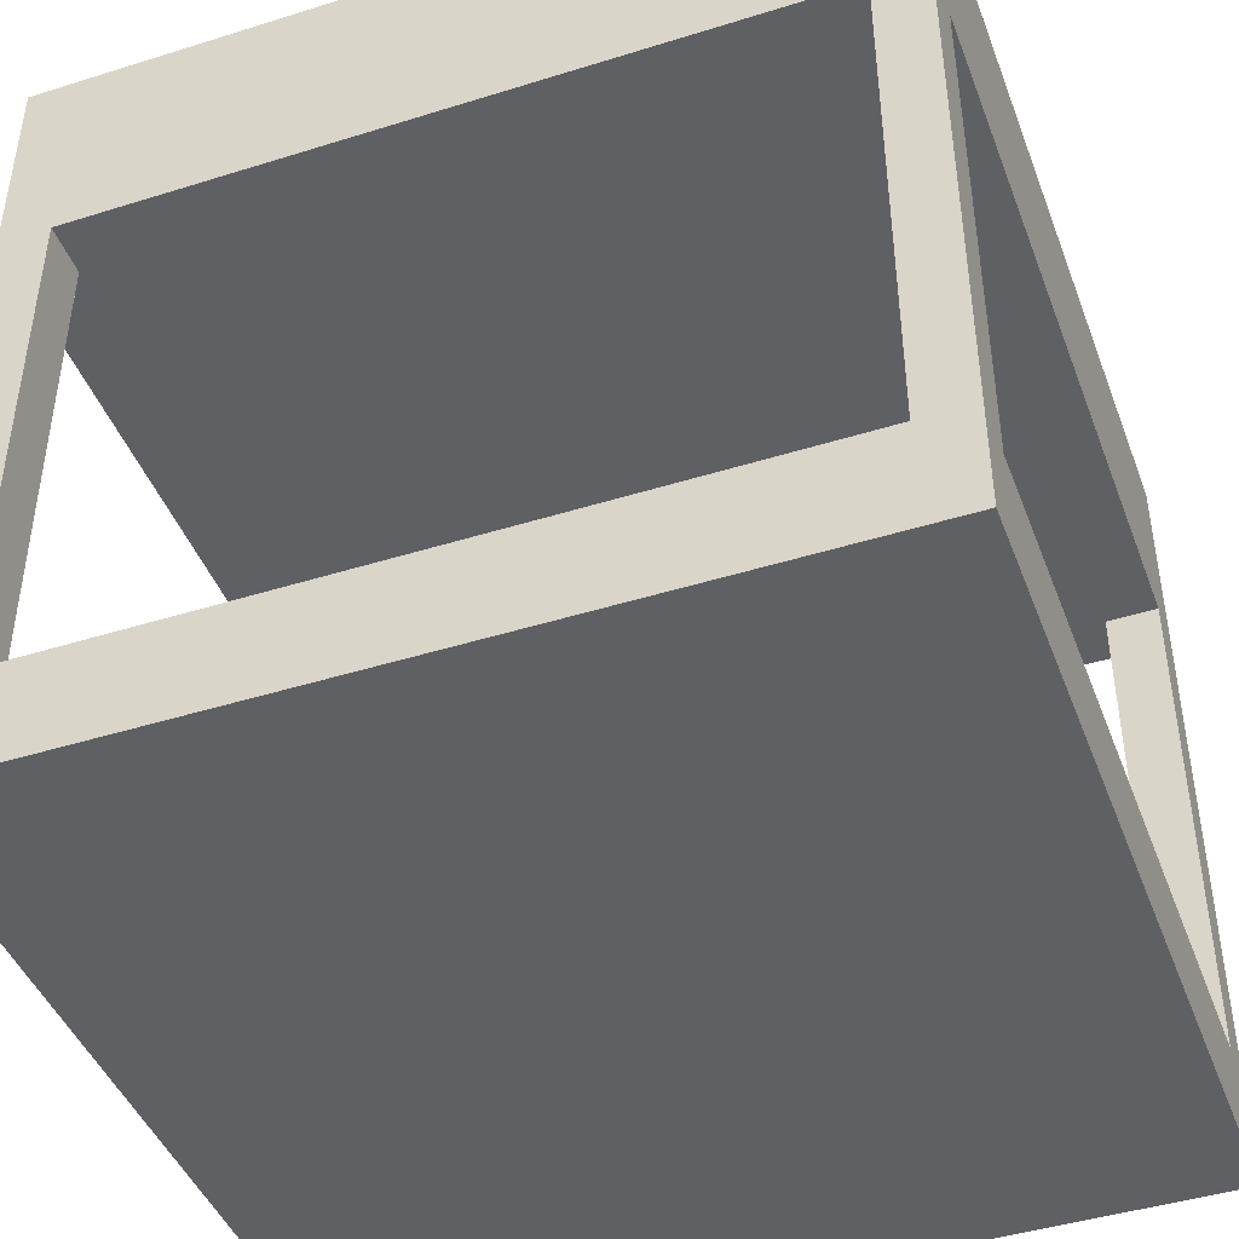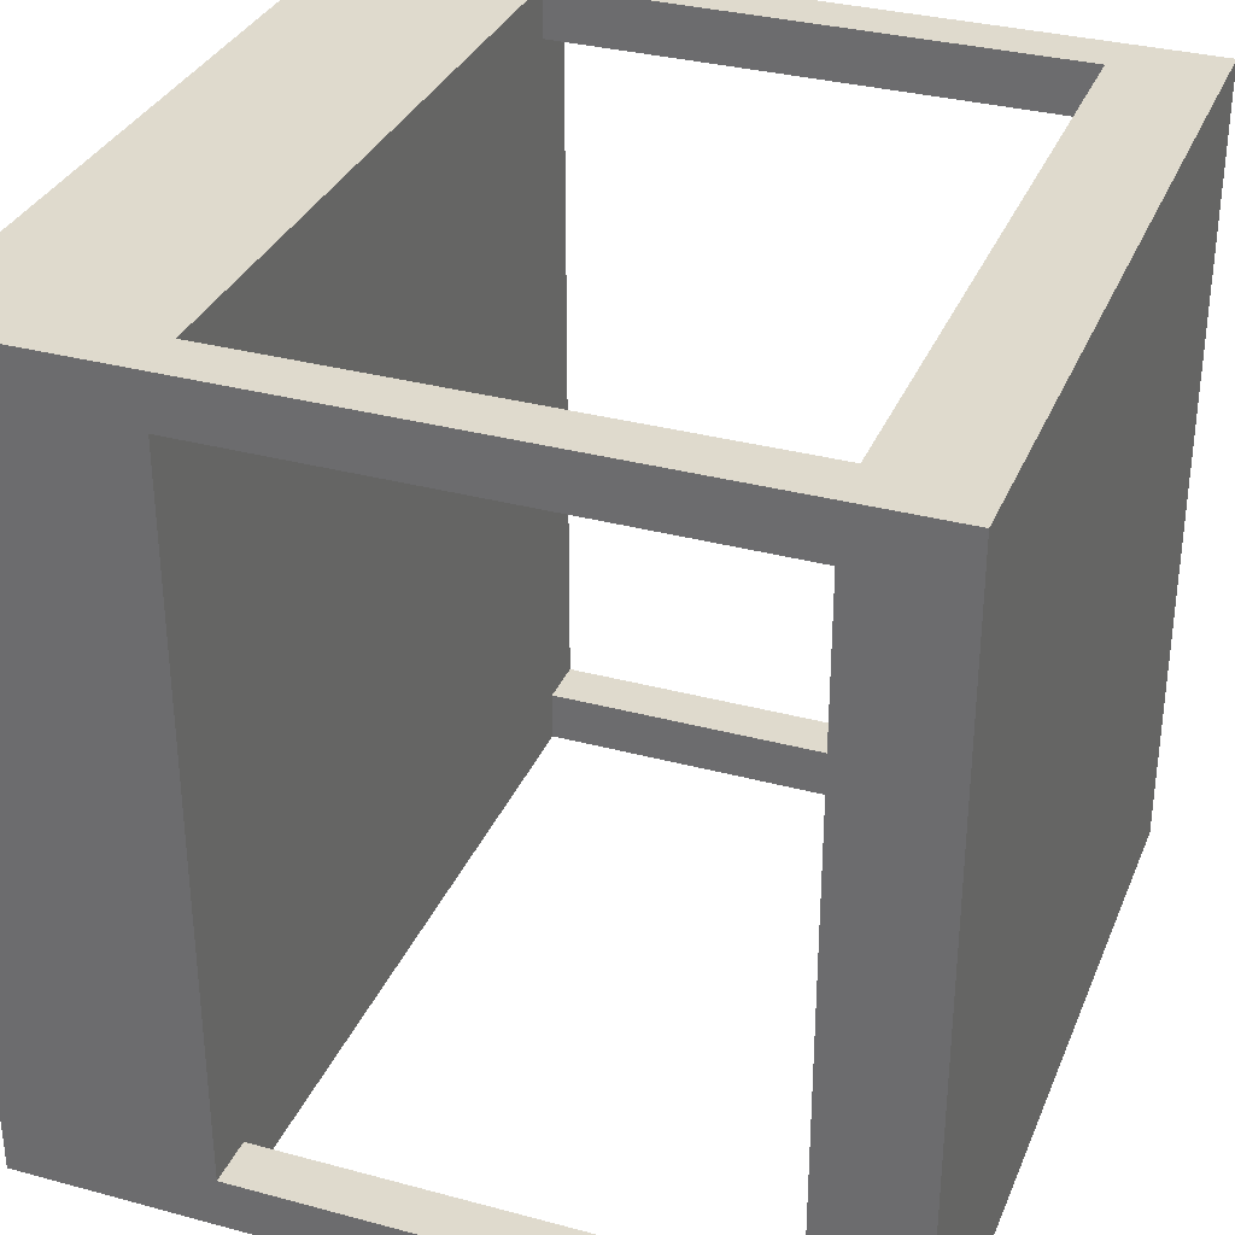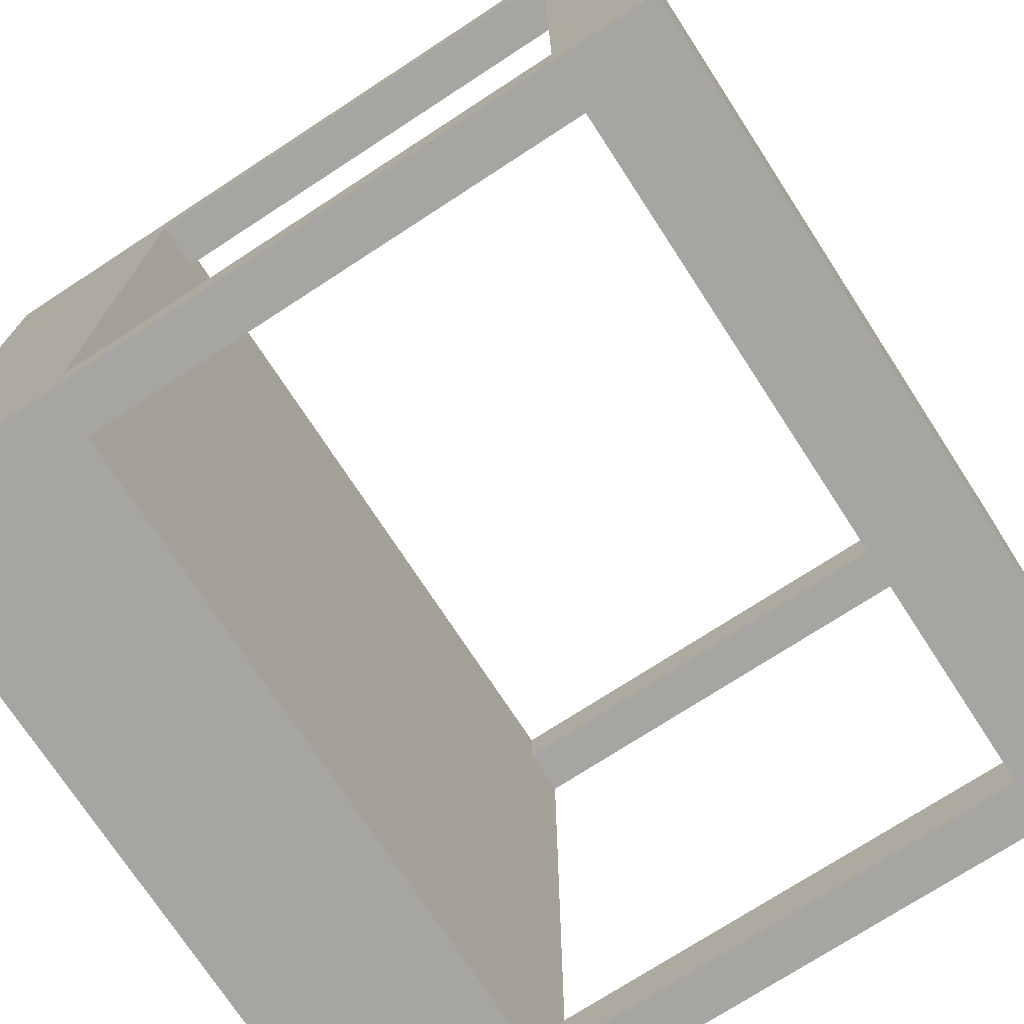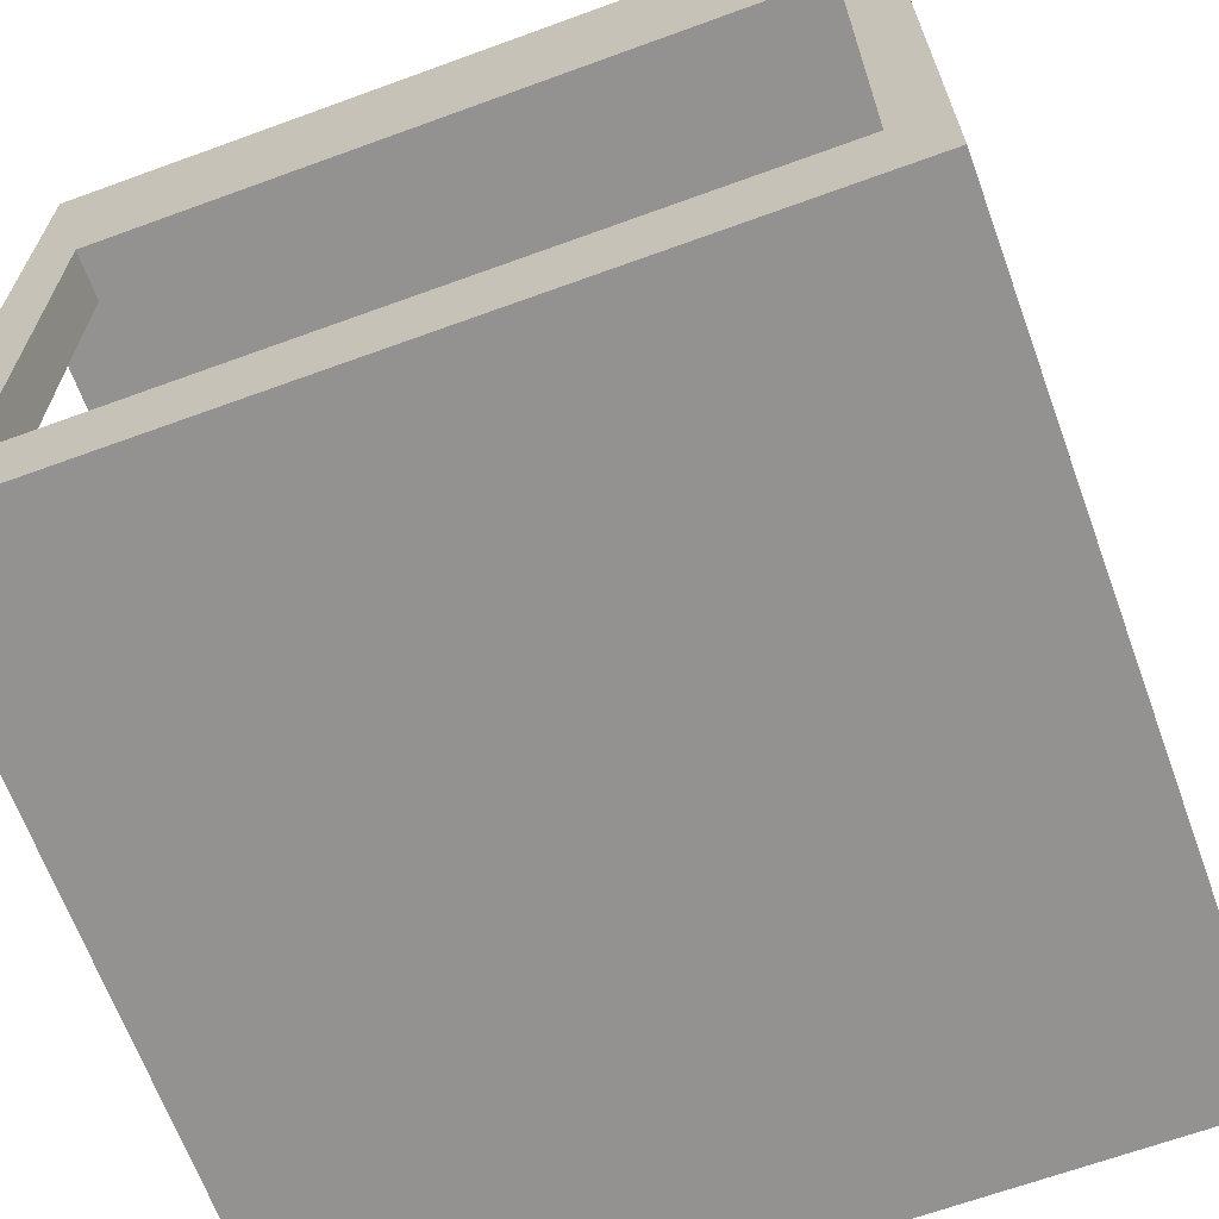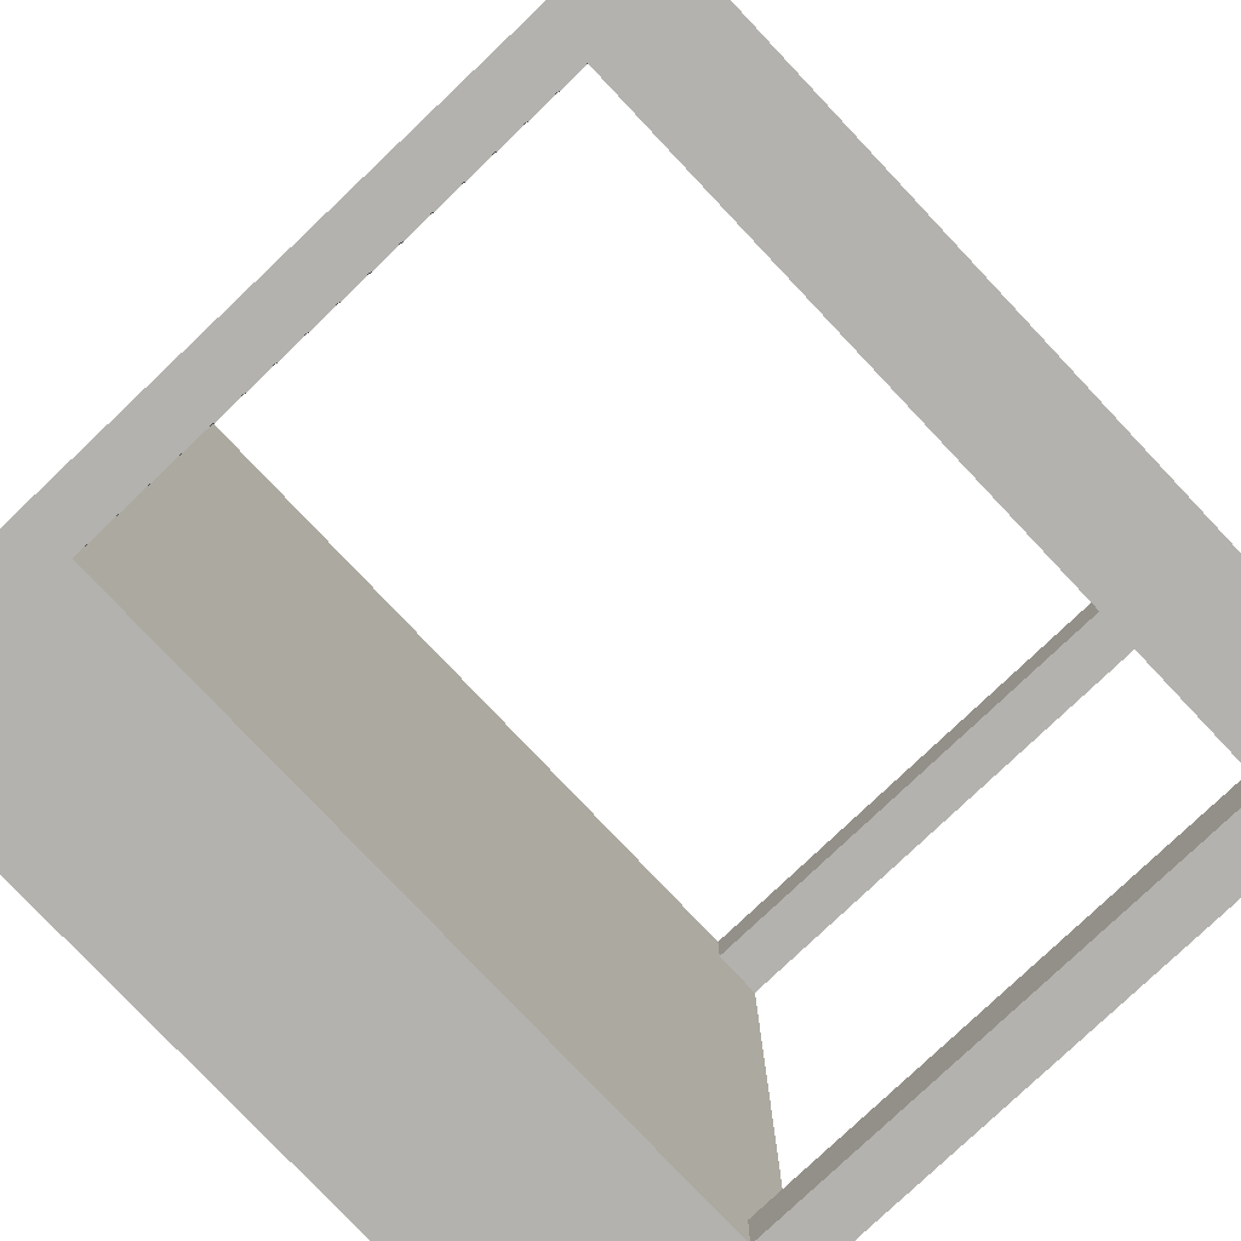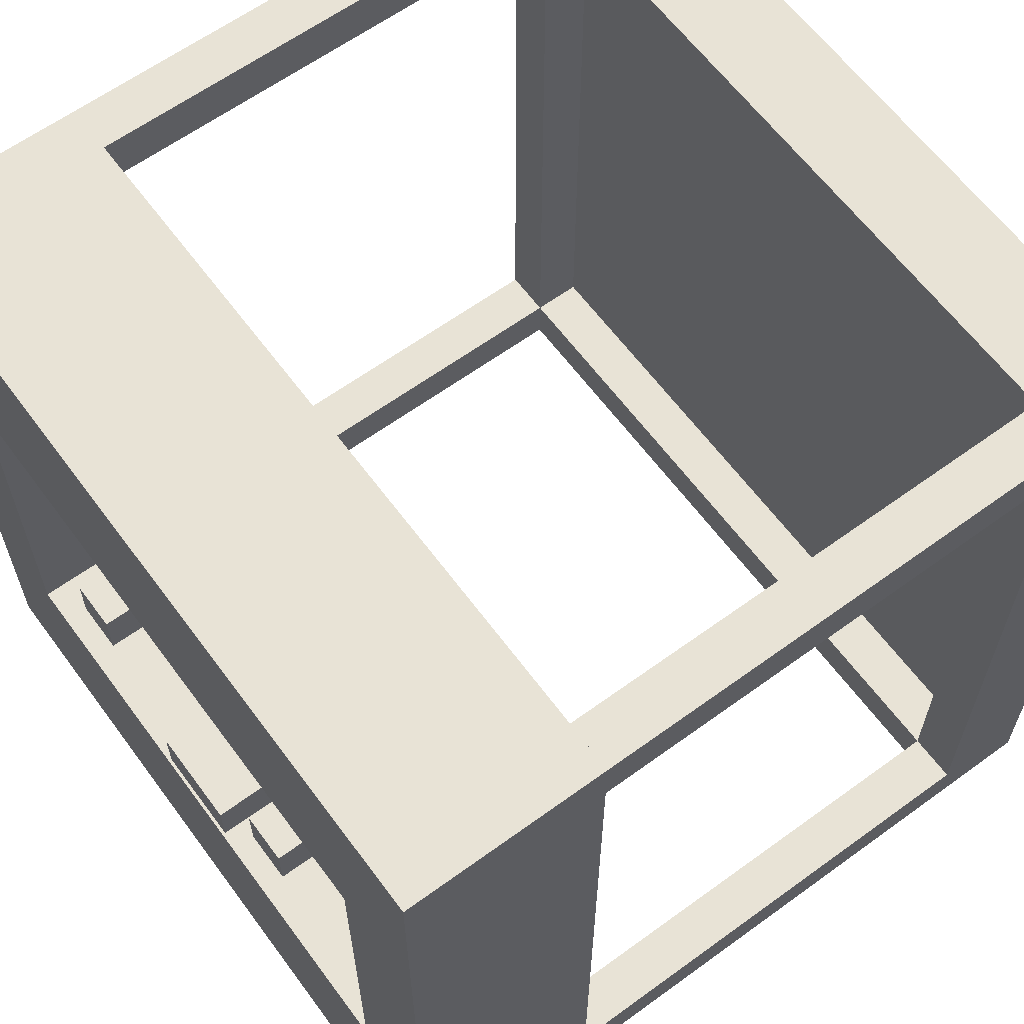
<metadata>
{"format":"obj","ext":"obj","renderer":"f3d","projection":"perspective","resolution":1024,"background":"white","views":[{"elev":-44.2,"azim":110.1,"up":"+Y"},{"elev":32.9,"azim":-69.6,"up":"+Z"},{"elev":-73.6,"azim":-56.9,"up":"+Z"},{"elev":-66.4,"azim":-159.9,"up":"+Y"},{"elev":-79.7,"azim":-46.6,"up":"+Z"},{"elev":62.5,"azim":-126.4,"up":"+Z"}]}
</metadata>
<code>
o Base
v 0.0625 0.0625 0.9375
v 0.0625 0.0625 0.0625
v 0.9375 0.0625 0.9375
v 0.9375 0.0625 0.0625
v 0 0 1
v 0 0.125 1
v 0 0 0
v 0 0.125 0
v 1 0 1
v 1 0.125 1
v 1 0 0
v 1 0.125 0
v 0.0625 0.125 0.9375
v 0.9375 0.125 0.9375
v 0.0625 0.125 0.0625
v 0.9375 0.125 0.0625
f 1 2 15 13
f 2 4 16 15
f 4 3 14 16
f 3 1 13 14
f 5 6 8 7
f 7 8 12 11
f 11 12 10 9
f 9 10 6 5
f 7 11 9 5
f 2 1 3 4
f 12 16 14 10
f 6 13 15 8
f 10 14 13 6
f 8 15 16 12
o Player
v 0.4375 0.875 0.3438
v 0.4375 1 0.3438
v 0.4375 0.875 0.2812
v 0.4375 1 0.2812
v 0.5625 0.875 0.3438
v 0.5625 1 0.3438
v 0.5625 0.875 0.2812
v 0.5625 1 0.2812
v 0.2812 0.875 0.5312
v 0.2812 1 0.5312
v 0.2812 0.875 0.4688
v 0.2812 1 0.4688
v 0.3438 0.875 0.5312
v 0.3438 1 0.5312
v 0.3438 0.875 0.4688
v 0.3438 1 0.4688
v 0.125 0.875 0.75
v 0.125 0.875 0.25
v 0.875 0.875 0.75
v 0.875 0.875 0.25
v 0 0.75 1
v 0 1 1
v 0 0.75 0
v 0 1 0
v 1 0.75 1
v 1 1 1
v 1 0.75 0
v 1 1 0
v 0.125 1 0.75
v 0.875 1 0.75
v 0.125 1 0.25
v 0.875 1 0.25
v 0.6562 0.875 0.5312
v 0.6562 1 0.5312
v 0.6562 0.875 0.4688
v 0.6562 1 0.4688
v 0.7188 0.875 0.5312
v 0.7188 1 0.5312
v 0.7188 0.875 0.4688
v 0.7188 1 0.4688
f 17 18 20 19
f 19 20 24 23
f 23 24 22 21
f 21 22 18 17
f 24 20 18 22
f 25 26 28 27
f 27 28 32 31
f 31 32 30 29
f 29 30 26 25
f 32 28 26 30
f 33 34 47 45
f 34 36 48 47
f 36 35 46 48
f 35 33 45 46
f 34 33 35 36
f 37 38 40 39
f 39 40 44 43
f 43 44 42 41
f 41 42 38 37
f 39 43 41 37
f 40 38 45 47
f 40 47 48 44
f 49 50 52 51
f 51 52 56 55
f 55 56 54 53
f 53 54 50 49
f 56 52 50 54
f 42 46 45 38
f 42 44 48 46
o Frame
v 0.9375 0.125 1
v 0.9375 0.75 1
v 0.9375 0.125 0.9375
v 0.9375 0.75 0.9375
v 1 0.125 1
v 1 0.75 1
v 1 0.125 0.9375
v 1 0.75 0.9375
v 0 0.125 0.0625
v 0 0.75 0.0625
v 0 0.125 0
v 0 0.75 0
v 0.0625 0.125 0.0625
v 0.0625 0.75 0.0625
v 0.0625 0.125 0
v 0.0625 0.75 0
v 0.0625 0.75 0.9375
v 0.0625 0.125 0.9375
v 0.0625 0.75 1
v 0.0625 0.125 1
v 0 0.75 0.9375
v 0 0.125 0.9375
v 0 0.75 1
v 0 0.125 1
v 1 0.75 0
v 1 0.125 0
v 1 0.75 0.0625
v 1 0.125 0.0625
v 0.9375 0.75 0
v 0.9375 0.125 0
v 0.9375 0.75 0.0625
v 0.9375 0.125 0.0625
f 63 64 62 61
f 59 60 64 63
f 61 62 58 57
f 57 58 60 59
f 65 66 68 67
f 69 70 66 65
f 67 68 72 71
f 71 72 70 69
f 78 77 73 74
f 76 75 79 80
f 74 73 75 76
f 80 79 77 78
f 86 85 81 82
f 84 83 87 88
f 82 81 83 84
f 88 87 85 86

</code>
